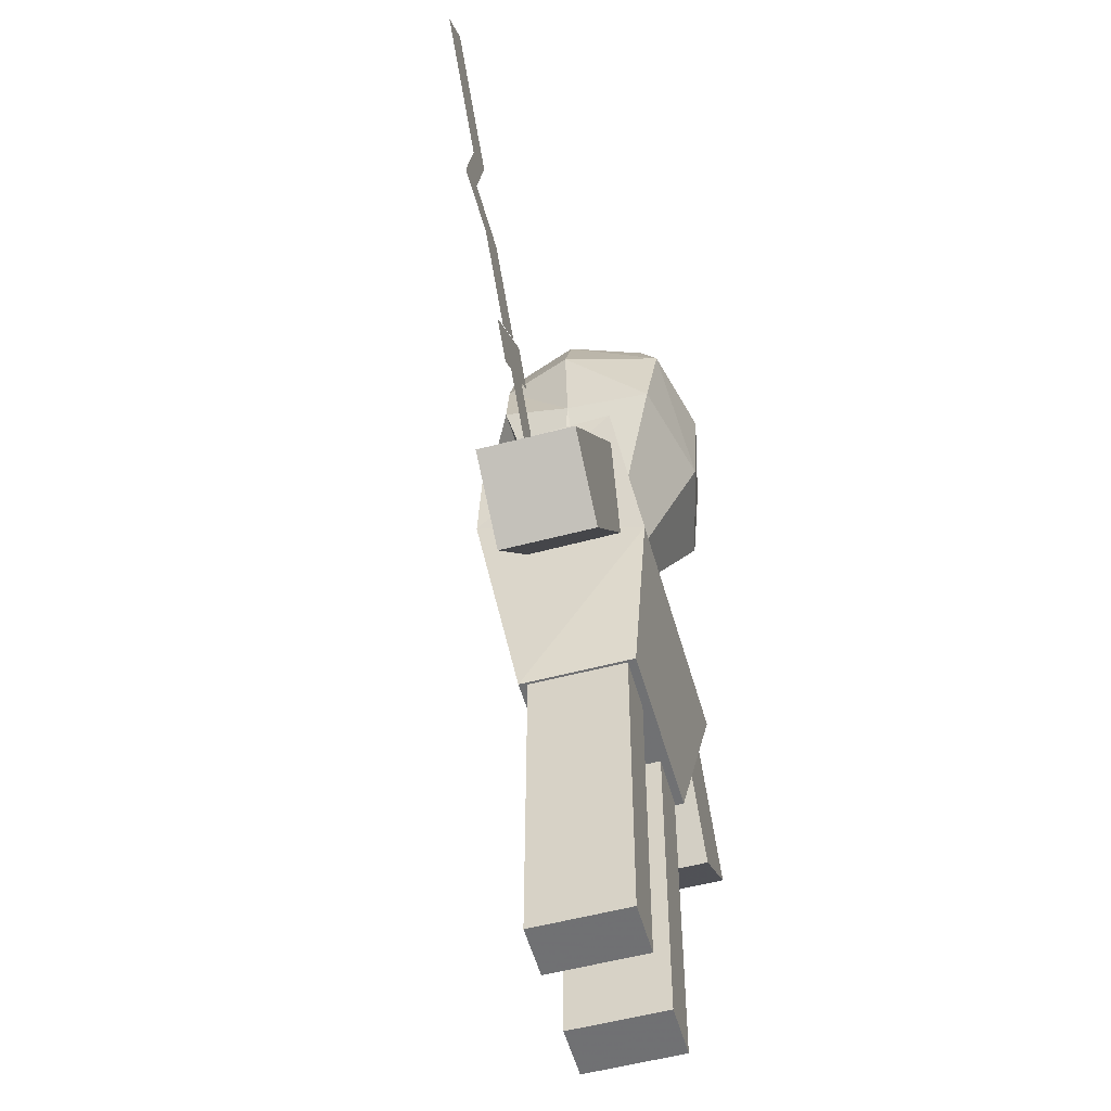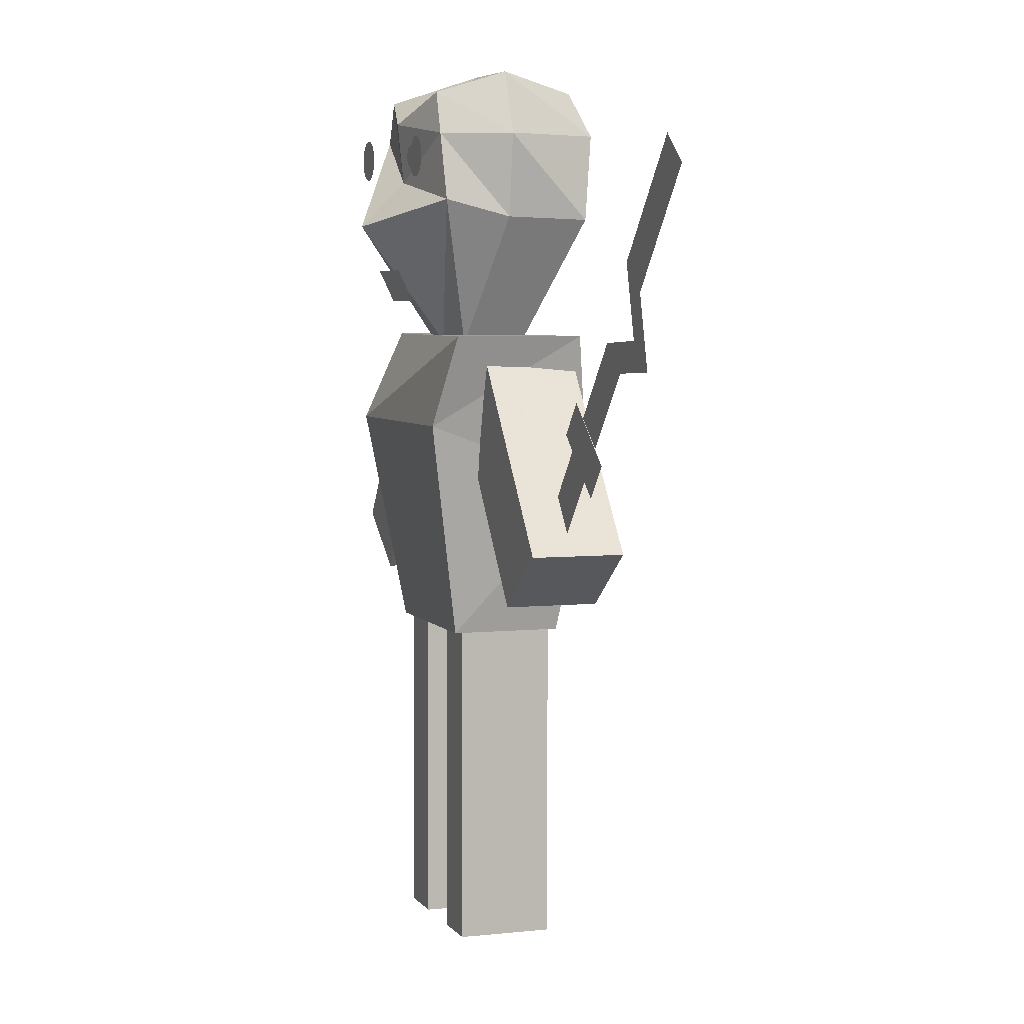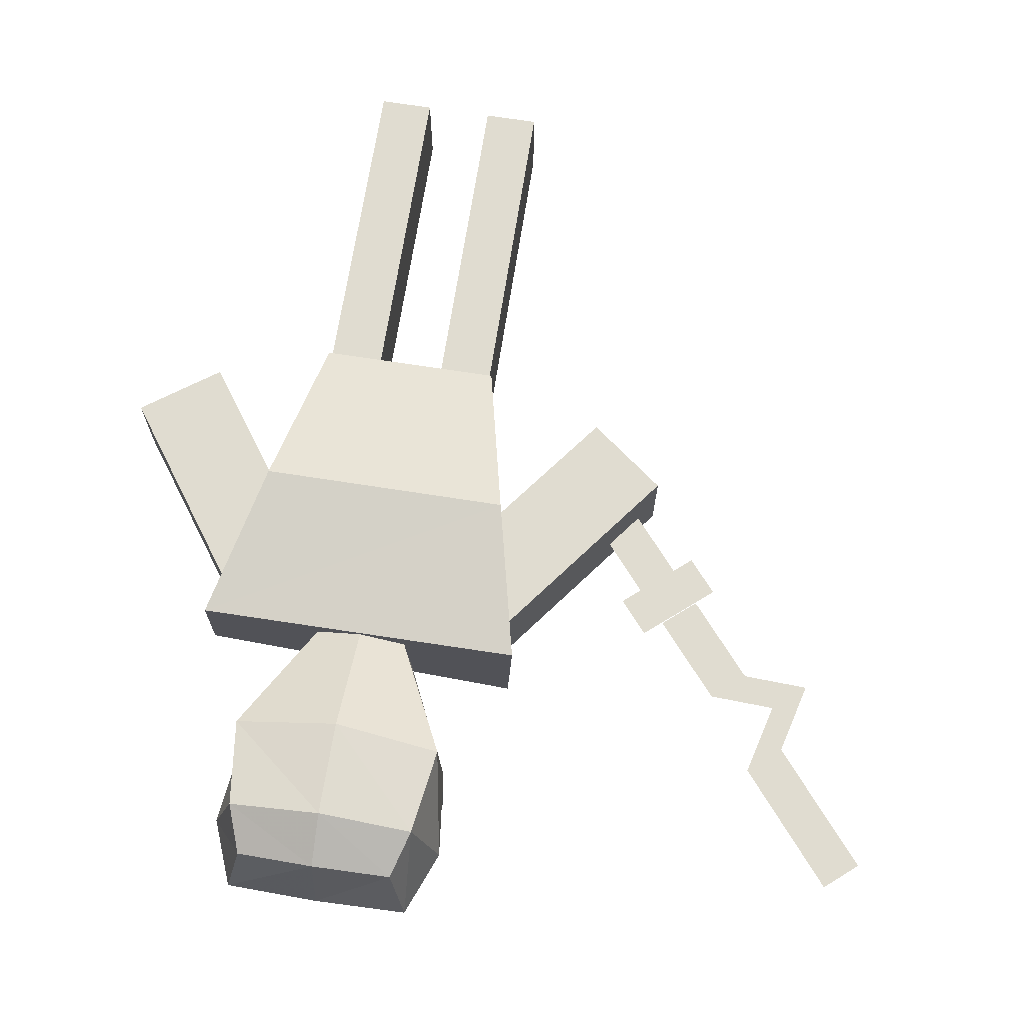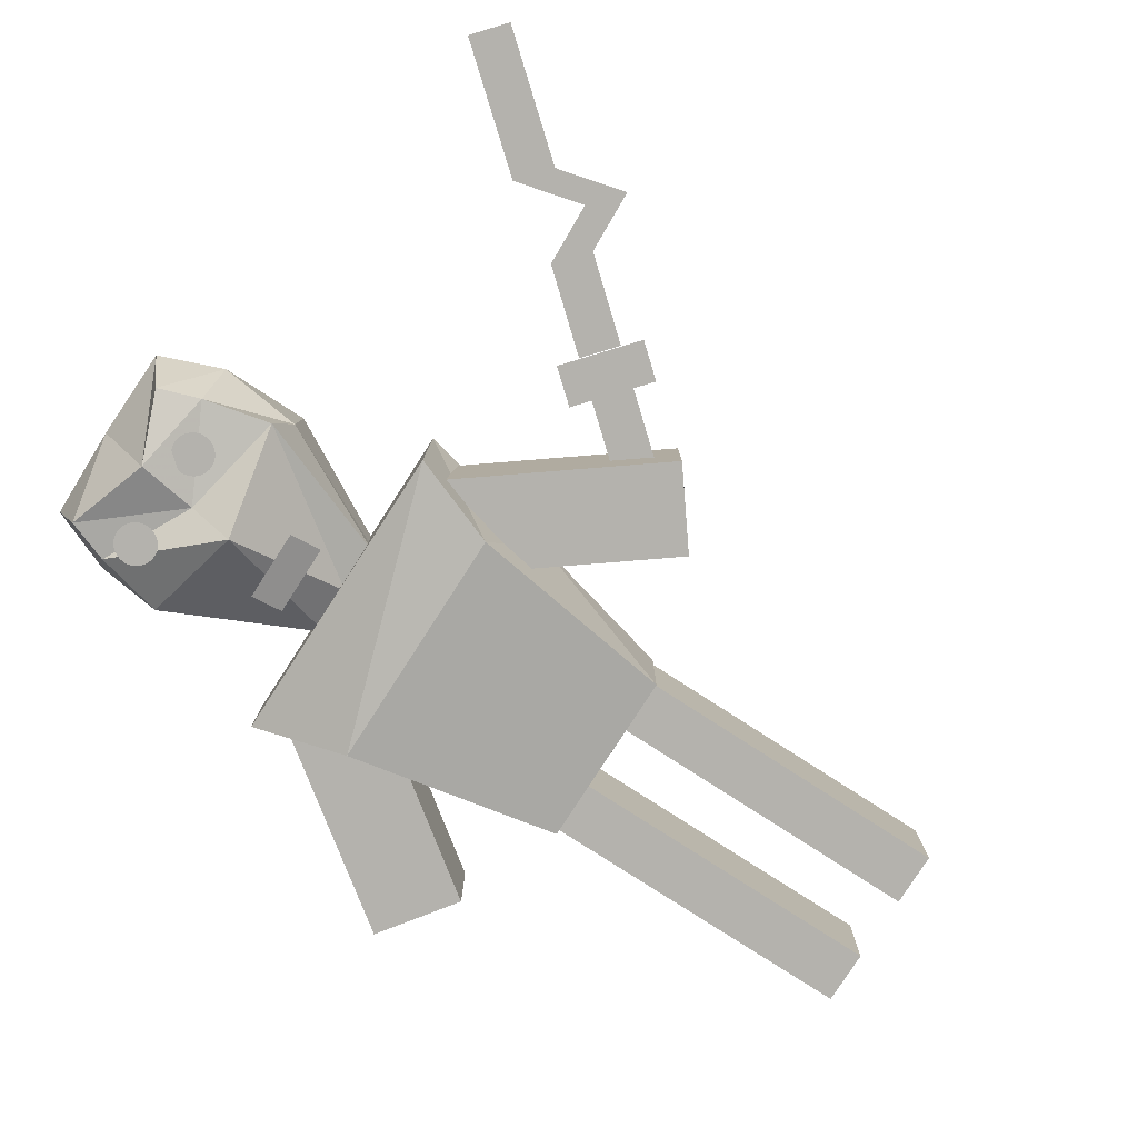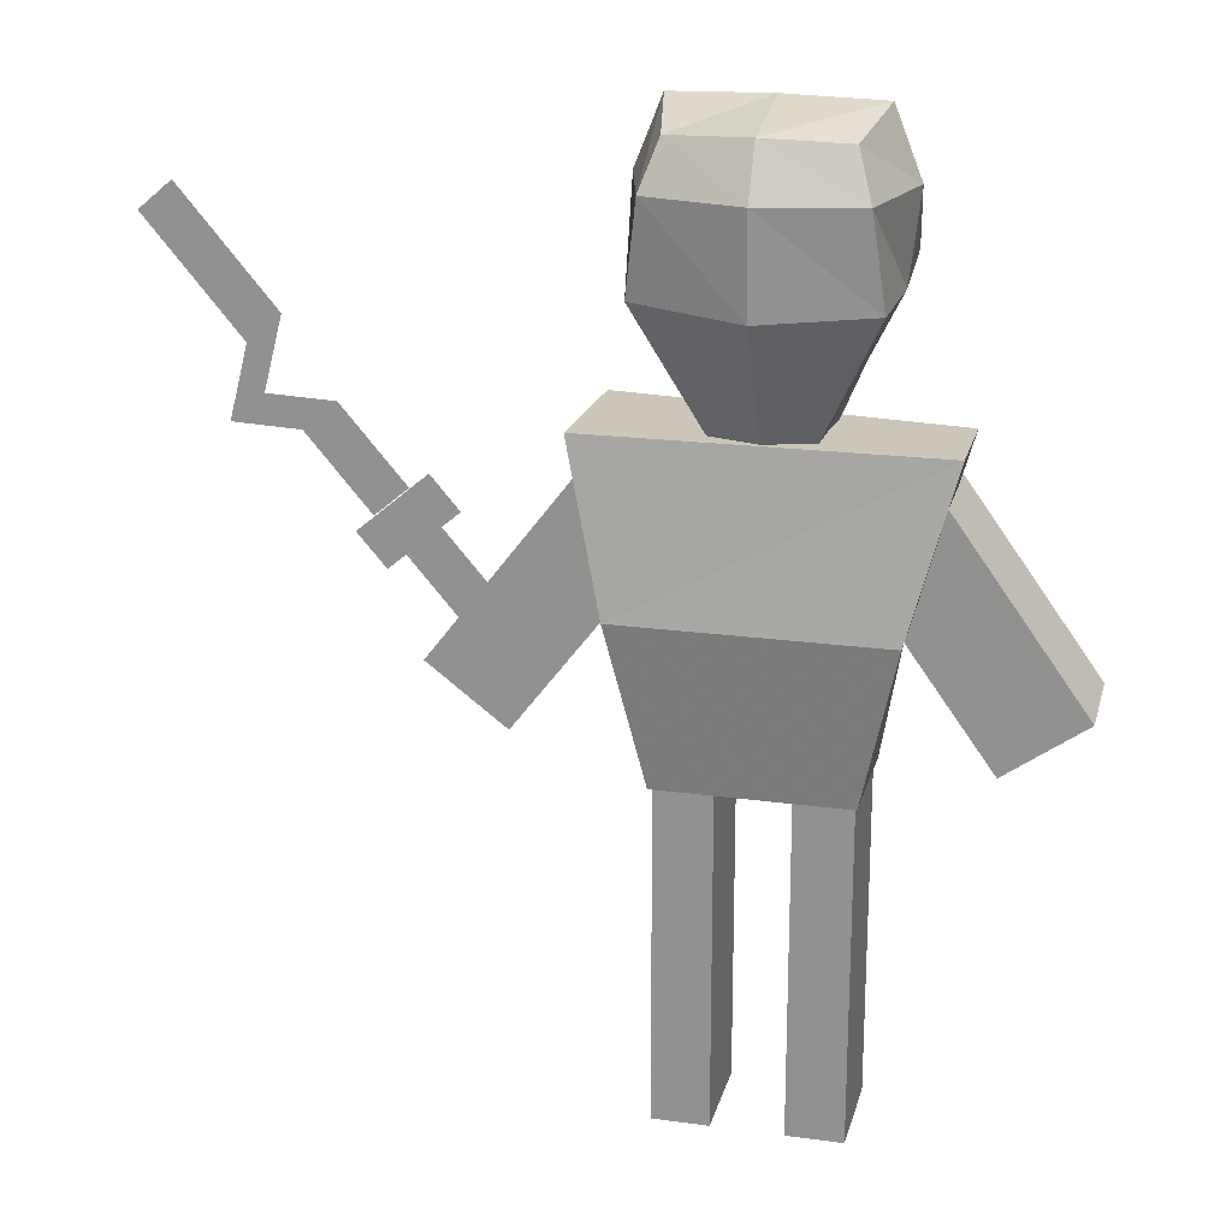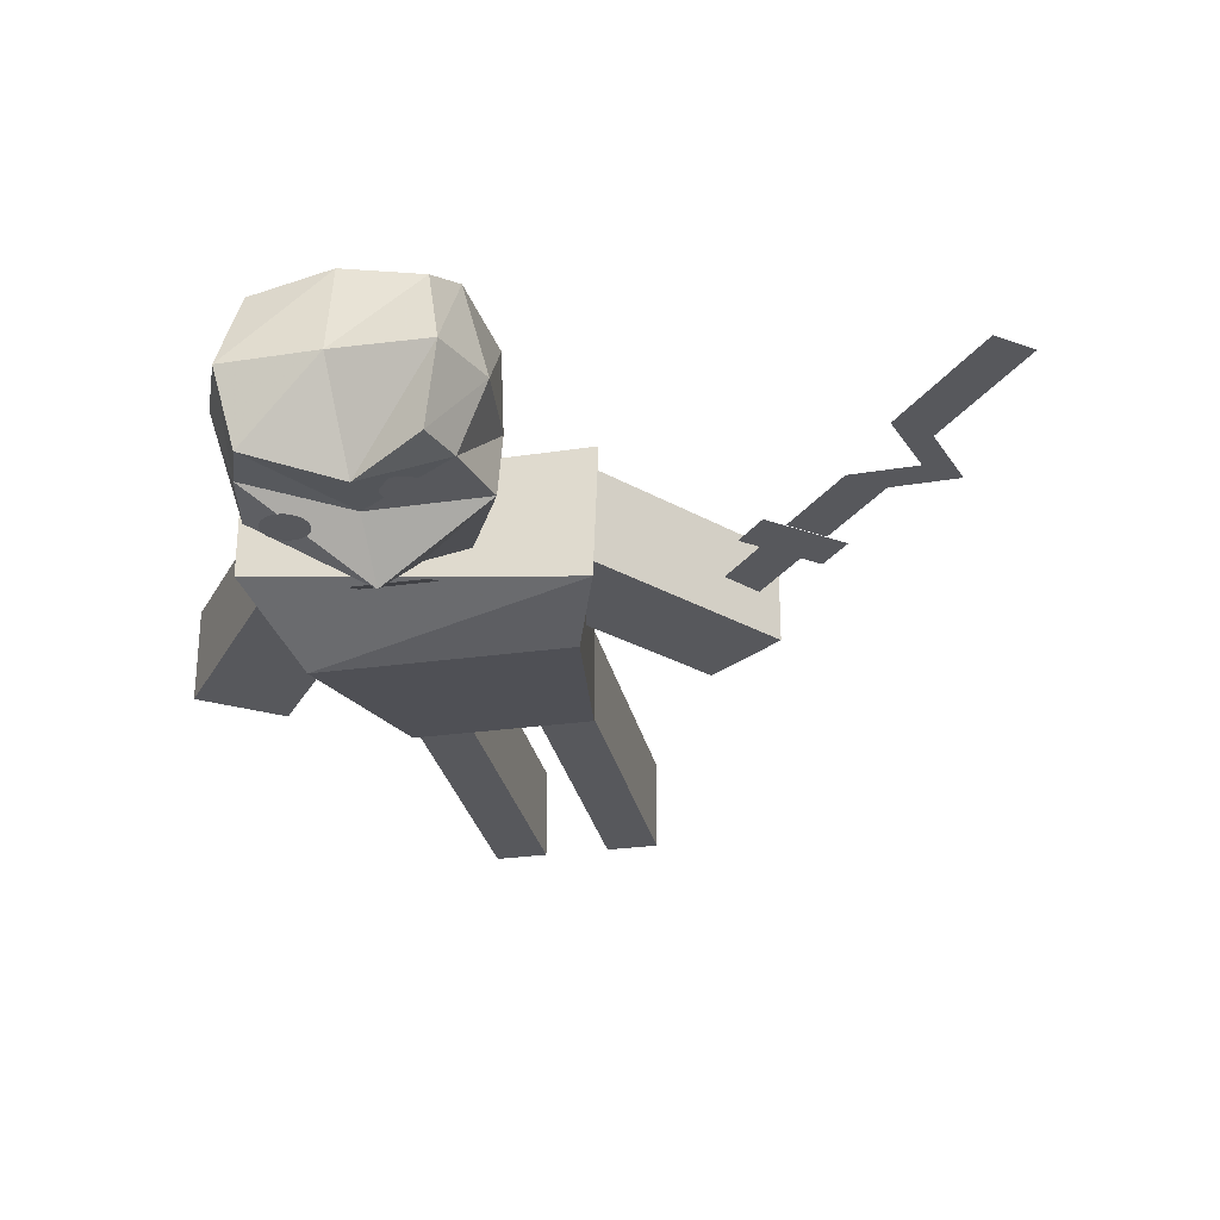
<metadata>
{"format":"obj","ext":"obj","renderer":"f3d","projection":"perspective","resolution":1024,"background":"white","views":[{"elev":-55.1,"azim":105.7,"up":"+Z"},{"elev":4.9,"azim":70.8,"up":"+Z"},{"elev":69.7,"azim":8.9,"up":"+Y"},{"elev":-79.6,"azim":57.2,"up":"+Y"},{"elev":20.8,"azim":-166.1,"up":"+Z"},{"elev":-28.4,"azim":12.0,"up":"+Y"}]}
</metadata>
<code>
o Plane.001_Plane.002
v 1.491 0.2492 -0.6867
v 1.7 0.2489 -0.8651
v 1.862 0.2499 -0.2523
v 2.071 0.2496 -0.4307
f 1 2 4 3
o Plane
v -0.2523 -0.2959 0.6555
v 0.2044 -0.2959 0.6555
v -0.2523 -0.3941 0.8619
v 0.2044 -0.3941 0.8619
f 5 6 8 7
o Circle
v -0.3457 -0.4428 1.759
v -0.3721 -0.4428 1.757
v -0.3975 -0.4429 1.749
v -0.4209 -0.4429 1.736
v -0.4415 -0.4429 1.72
v -0.4583 -0.4429 1.699
v -0.4708 -0.443 1.676
v -0.4785 -0.443 1.65
v -0.4811 -0.4431 1.624
v -0.4785 -0.4431 1.598
v -0.4708 -0.4432 1.572
v -0.4583 -0.4432 1.549
v -0.4415 -0.4432 1.528
v -0.4209 -0.4433 1.511
v -0.3975 -0.4433 1.499
v -0.3721 -0.4433 1.491
v -0.3457 -0.4433 1.489
v -0.3193 -0.4433 1.491
v -0.2939 -0.4433 1.499
v -0.2705 -0.4433 1.511
v -0.25 -0.4432 1.528
v -0.2332 -0.4432 1.549
v -0.2207 -0.4432 1.572
v -0.213 -0.4431 1.598
v -0.2104 -0.4431 1.624
v -0.213 -0.443 1.65
v -0.2207 -0.443 1.676
v -0.2332 -0.4429 1.699
v -0.25 -0.4429 1.72
v -0.2705 -0.4429 1.736
v -0.2939 -0.4429 1.749
v -0.3193 -0.4428 1.757
f 10 11 12 13 14 15 16 17 18 19 20 21 22 23 24 25 26 27 28 29 30 31 32 33 34 35 36 37 38 39 40 9
o Cube.004
v -0.5625 -0.06738 -3.671
v -0.5625 0.5477 -3.673
v -0.2164 0.5477 -3.673
v -0.2164 -0.06738 -3.671
v -0.5625 -0.06301 -1.131
v -0.5625 0.552 -1.132
v -0.2164 0.552 -1.132
v -0.2164 -0.06301 -1.131
v -0.5625 -0.06592 -2.825
v -0.5625 -0.06446 -1.978
v -0.5625 0.5506 -1.979
v -0.5625 0.5491 -2.826
v -0.2164 0.5506 -1.979
v -0.2164 0.5491 -2.826
v -0.2164 -0.06446 -1.978
v -0.2164 -0.06592 -2.825
f 49 52 42 41
f 52 54 43 42
f 54 56 44 43
f 56 49 41 44
f 41 42 43 44
f 48 47 46 45
f 48 45 50 55
f 47 48 55 53
f 46 47 53 51
f 45 46 51 50
f 55 50 49 56
f 53 55 56 54
f 51 53 54 52
f 50 51 52 49
o Cube.002
v 1.366 -0.01739 -1.311
v 1.366 0.588 -1.312
v 1.847 0.5887 -0.944
v 1.847 -0.01676 -0.943
v 0.442 -0.01531 -0.1012
v 0.442 0.5901 -0.1023
v 0.923 0.5907 0.2653
v 0.923 -0.01468 0.2663
v 1.058 -0.0167 -0.9074
v 0.75 -0.01601 -0.5043
v 0.75 0.5894 -0.5054
v 1.058 0.5887 -0.9085
v 1.231 0.59 -0.1378
v 1.539 0.5893 -0.5409
v 1.231 -0.01537 -0.1368
v 1.539 -0.01607 -0.5399
f 65 68 58 57
f 68 70 59 58
f 70 72 60 59
f 72 65 57 60
f 57 58 59 60
f 64 63 62 61
f 64 61 66 71
f 63 64 71 69
f 62 63 69 67
f 61 62 67 66
f 71 66 65 72
f 69 71 72 70
f 67 69 70 68
f 66 67 68 65
o Cube.001
v -0.58 -0.1169 -1.576
v -0.58 0.6043 -1.577
v 0.58 0.6043 -1.577
v 0.58 -0.1169 -1.576
v -1.068 0.005251 0.4238
v -1.068 0.5761 0.4229
v 1.04 0.6006 0.4228
v 1.009 -0.2319 0.4242
v -0.8049 -0.3438 -0.1671
v -0.8049 0.7454 -0.5774
v 0.8049 0.7454 -0.5774
v 0.8049 -0.3438 -0.1671
f 81 82 74 73
f 82 83 75 74
f 83 84 76 75
f 84 81 73 76
f 73 74 75 76
f 80 77 81 84
f 79 80 84 83
f 78 79 83 82
f 77 78 82 81
f 80 79 78 77
o Cube
v 0.6682 0.7794 1.198
v 0.695 -0.2066 1.322
v -0.695 -0.2066 1.322
v -0.6682 0.7794 1.198
v 0.4981 0.7211 2.047
v 0.4981 -0.2143 2.034
v -0.4981 -0.2143 2.034
v -0.4981 0.7211 2.047
v 0.695 0.2299 1.214
v -0.695 0.2299 1.214
v 0.5939 0.2336 2.175
v -0.5939 0.2336 2.175
v 0.5939 0.8447 1.759
v 0.5939 -0.218 1.761
v -0.5939 -0.218 1.761
v -0.5939 0.8447 1.759
v -0.7573 0.2329 1.761
v 0.7573 0.2329 1.761
v 0.000112 0.946 1.156
v 0.01861 -0.5972 1.159
v 0.000398 0.8152 2.072
v 0.0662 -0.3556 1.845
v 0.000398 0.2337 2.189
v 0.000398 0.9781 1.759
v 0.000398 -0.2956 1.458
v 0.2908 0.4691 0.4038
v 0.3024 0.04189 0.3687
v -0.2994 0.04186 0.3526
v -0.2878 0.4691 0.4038
v 0.3024 0.2311 0.4105
v -0.2994 0.2311 0.4105
v 0.001383 0.5413 0.3857
v 0.009398 -0.01673 0.3867
v 0.001383 0.2311 0.3757
f 85 93 114 110
f 107 96 91 106
f 102 95 90 98
f 109 106 91 99
f 101 96 92 100
f 108 103 88 100
f 99 91 96 101
f 97 89 95 102
f 105 92 96 107
f 87 94 115 112
f 85 97 102 93
f 87 99 101 94
f 105 108 100 92
f 94 101 100 88
f 104 109 99 87
f 93 102 98 86
f 86 98 109 104
f 89 97 108 105
f 103 85 110 116
f 89 105 107 95
f 97 85 103 108
f 98 90 106 109
f 95 107 106 90
f 86 104 117 111
f 118 117 112 115
f 116 118 115 113
f 110 114 118 116
f 114 111 117 118
f 94 88 113 115
f 104 87 112 117
f 88 103 116 113
f 93 86 111 114
o Cube.003
v -1.808 -0.01679 -0.9622
v -1.808 0.5886 -0.9633
v -1.317 0.588 -1.317
v -1.317 -0.0174 -1.316
v -0.9182 -0.01467 0.2722
v -0.9182 0.5907 0.2711
v -0.4272 0.5901 -0.083
v -0.4272 -0.01528 -0.08196
v -1.512 -0.01609 -0.5508
v -1.215 -0.01538 -0.1393
v -1.215 0.59 -0.1403
v -1.512 0.5893 -0.5518
v -0.7239 0.5894 -0.4945
v -1.021 0.5887 -0.9059
v -0.7239 -0.01599 -0.4934
v -1.021 -0.0167 -0.9049
f 127 130 120 119
f 130 132 121 120
f 132 134 122 121
f 134 127 119 122
f 119 120 121 122
f 126 125 124 123
f 126 123 128 133
f 125 126 133 131
f 124 125 131 129
f 123 124 129 128
f 133 128 127 134
f 131 133 134 132
f 129 131 132 130
f 128 129 130 127
o Cube.005
v 0.2182 -0.06738 -3.671
v 0.2182 0.5477 -3.673
v 0.5643 0.5477 -3.673
v 0.5643 -0.06738 -3.671
v 0.2182 -0.06301 -1.131
v 0.2182 0.552 -1.132
v 0.5643 0.552 -1.132
v 0.5643 -0.06301 -1.131
v 0.2182 -0.06592 -2.825
v 0.2182 -0.06446 -1.978
v 0.2182 0.5506 -1.979
v 0.2182 0.5491 -2.826
v 0.5643 0.5506 -1.979
v 0.5643 0.5491 -2.826
v 0.5643 -0.06446 -1.978
v 0.5643 -0.06592 -2.825
f 143 146 136 135
f 146 148 137 136
f 148 150 138 137
f 150 143 135 138
f 135 136 137 138
f 142 141 140 139
f 142 139 144 149
f 141 142 149 147
f 140 141 147 145
f 139 140 145 144
f 149 144 143 150
f 147 149 150 148
f 145 147 148 146
f 144 145 146 143
o Circle.001
v 0.287 -0.2977 1.759
v 0.2606 -0.2977 1.756
v 0.2352 -0.2978 1.749
v 0.2118 -0.2978 1.736
v 0.1913 -0.2978 1.719
v 0.1745 -0.2978 1.699
v 0.162 -0.2979 1.675
v 0.1543 -0.2979 1.65
v 0.1517 -0.298 1.624
v 0.1543 -0.298 1.597
v 0.162 -0.2981 1.572
v 0.1745 -0.2981 1.548
v 0.1913 -0.2981 1.528
v 0.2118 -0.2982 1.511
v 0.2352 -0.2982 1.499
v 0.2606 -0.2982 1.491
v 0.287 -0.2982 1.488
v 0.3134 -0.2982 1.491
v 0.3388 -0.2982 1.499
v 0.3622 -0.2982 1.511
v 0.3828 -0.2981 1.528
v 0.3996 -0.2981 1.548
v 0.4121 -0.2981 1.572
v 0.4198 -0.298 1.597
v 0.4224 -0.298 1.624
v 0.4198 -0.2979 1.65
v 0.4121 -0.2979 1.675
v 0.3996 -0.2978 1.699
v 0.3828 -0.2978 1.719
v 0.3622 -0.2978 1.736
v 0.3388 -0.2978 1.749
v 0.3134 -0.2977 1.756
f 152 153 154 155 156 157 158 159 160 161 162 163 164 165 166 167 168 169 170 171 172 173 174 175 176 177 178 179 180 181 182 151
o Circle.002
v -0.3434 -0.4536 1.689
v -0.3563 -0.4536 1.688
v -0.3687 -0.4536 1.684
v -0.3801 -0.4536 1.678
v -0.3901 -0.4536 1.67
v -0.3984 -0.4536 1.66
v -0.4045 -0.4536 1.649
v -0.4082 -0.4536 1.636
v -0.4095 -0.4537 1.623
v -0.4082 -0.4537 1.611
v -0.4045 -0.4537 1.598
v -0.3984 -0.4537 1.587
v -0.3901 -0.4537 1.577
v -0.3801 -0.4538 1.568
v -0.3687 -0.4538 1.562
v -0.3563 -0.4538 1.559
v -0.3434 -0.4538 1.557
v -0.3305 -0.4538 1.559
v -0.3181 -0.4538 1.562
v -0.3067 -0.4538 1.568
v -0.2967 -0.4537 1.577
v -0.2885 -0.4537 1.587
v -0.2824 -0.4537 1.598
v -0.2786 -0.4537 1.611
v -0.2773 -0.4537 1.623
v -0.2786 -0.4536 1.636
v -0.2824 -0.4536 1.649
v -0.2885 -0.4536 1.66
v -0.2967 -0.4536 1.67
v -0.3067 -0.4536 1.678
v -0.3181 -0.4536 1.684
v -0.3305 -0.4536 1.688
f 184 185 186 187 188 189 190 191 192 193 194 195 196 197 198 199 200 201 202 203 204 205 206 207 208 209 210 211 212 213 214 183
o Circle.003
v 0.2805 -0.3327 1.689
v 0.2677 -0.3327 1.688
v 0.2553 -0.3327 1.684
v 0.2438 -0.3327 1.678
v 0.2338 -0.3327 1.67
v 0.2256 -0.3327 1.66
v 0.2195 -0.3327 1.648
v 0.2157 -0.3328 1.636
v 0.2145 -0.3328 1.623
v 0.2157 -0.3328 1.61
v 0.2195 -0.3328 1.598
v 0.2256 -0.3328 1.586
v 0.2338 -0.3329 1.576
v 0.2438 -0.3329 1.568
v 0.2553 -0.3329 1.562
v 0.2677 -0.3329 1.558
v 0.2805 -0.3329 1.557
v 0.2934 -0.3329 1.558
v 0.3058 -0.3329 1.562
v 0.3173 -0.3329 1.568
v 0.3273 -0.3329 1.576
v 0.3355 -0.3328 1.586
v 0.3416 -0.3328 1.598
v 0.3454 -0.3328 1.61
v 0.3466 -0.3328 1.623
v 0.3454 -0.3328 1.636
v 0.3416 -0.3327 1.648
v 0.3355 -0.3327 1.66
v 0.3273 -0.3327 1.67
v 0.3173 -0.3327 1.678
v 0.3058 -0.3327 1.684
v 0.2934 -0.3327 1.688
f 216 217 218 219 220 221 222 223 224 225 226 227 228 229 230 231 232 233 234 235 236 237 238 239 240 241 242 243 244 245 246 215
o Plane.002_Plane.003
v 1.901 0.2504 0.02114
v 1.722 0.25 -0.1877
v 2.335 0.2497 -0.3498
v 2.157 0.2494 -0.5587
f 247 248 250 249
o Plane.003_Plane.004
v 2.017 0.2502 -0.0709
v 2.226 0.2499 -0.2493
v 2.417 0.251 0.3972
v 2.626 0.2507 0.2188
v 2.417 0.251 0.3972
v 2.626 0.2507 0.2188
v 2.838 0.2511 0.4151
v 3.046 0.2508 0.2367
v 2.72 0.2518 0.8738
v 2.929 0.2515 0.6954
v 3.315 0.2531 1.582
v 3.524 0.2528 1.404
f 251 252 254 253
f 253 254 256 255
f 255 256 258 257
f 257 258 260 259
f 259 260 262 261

</code>
